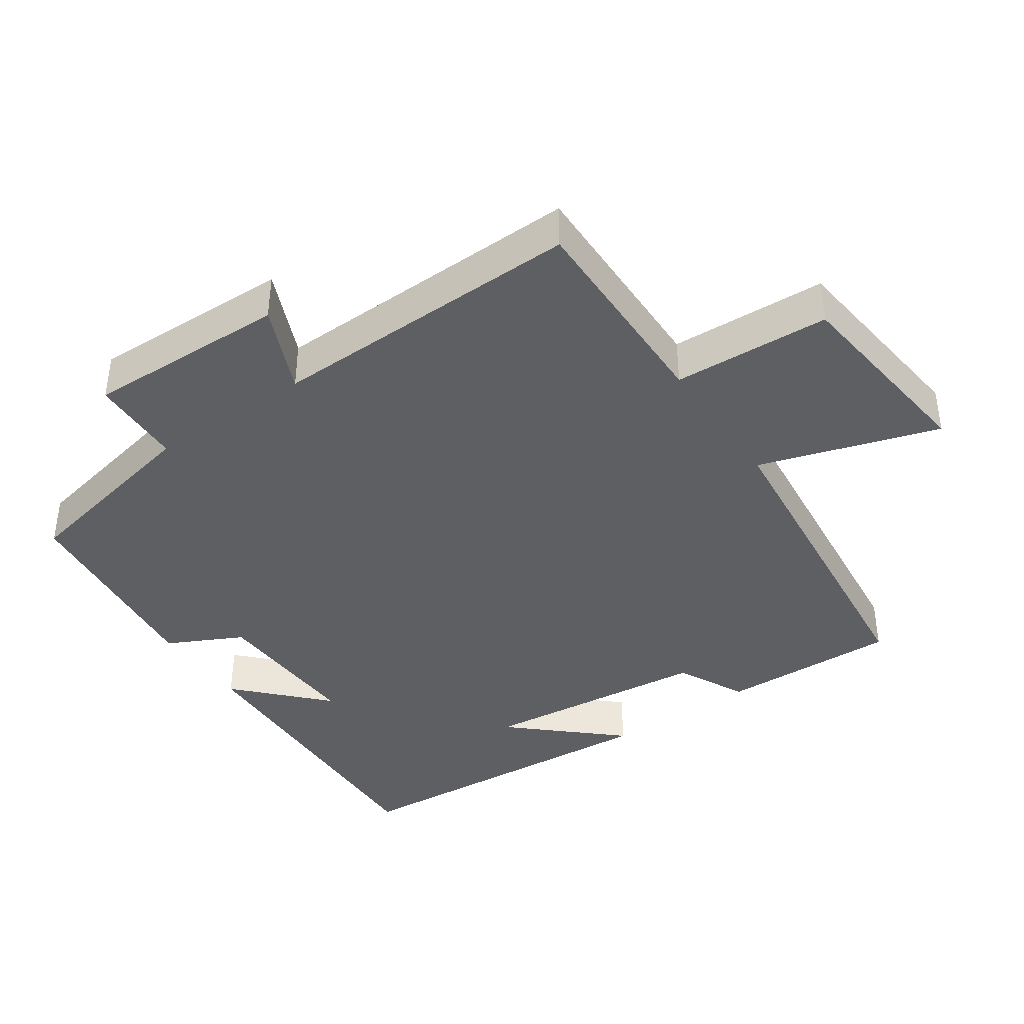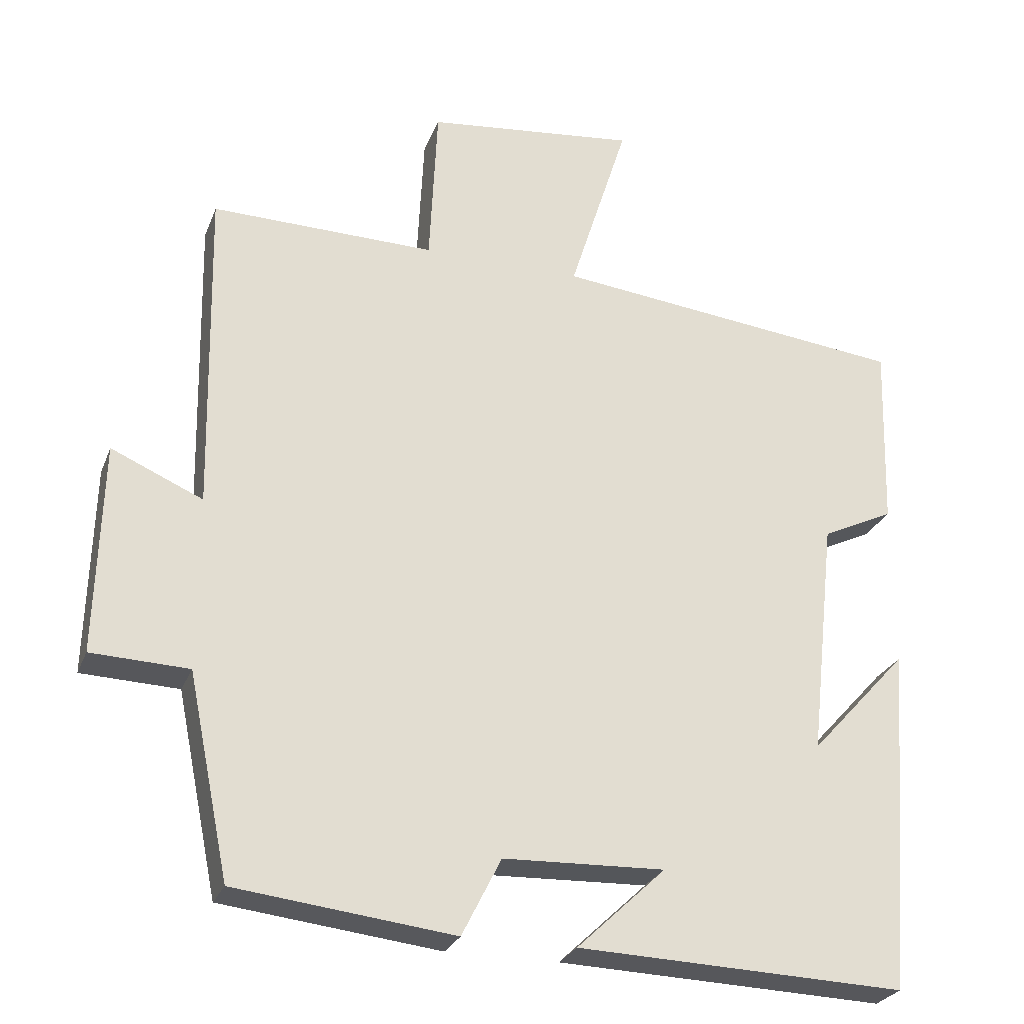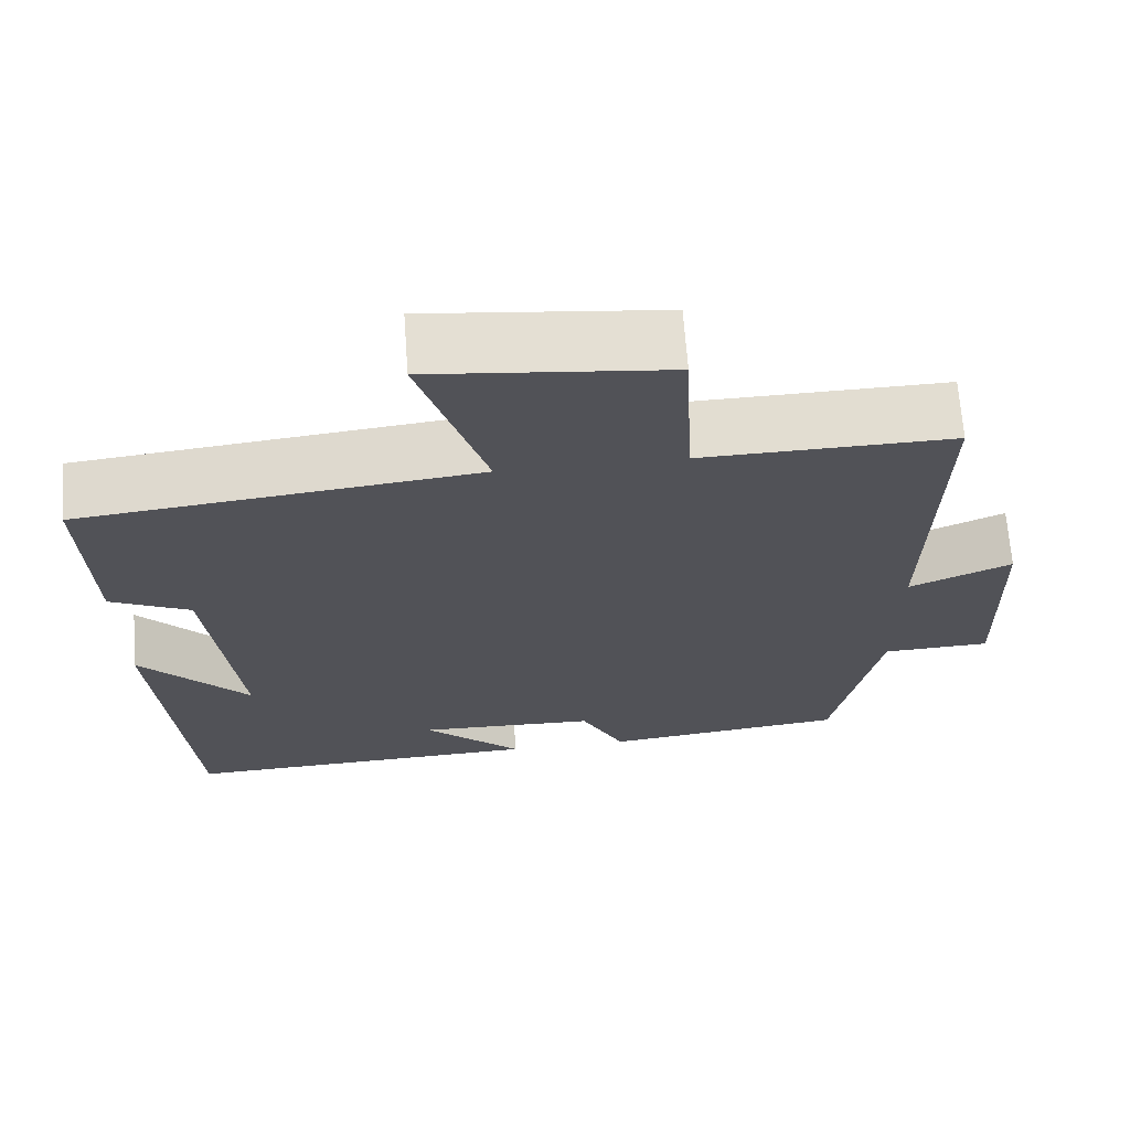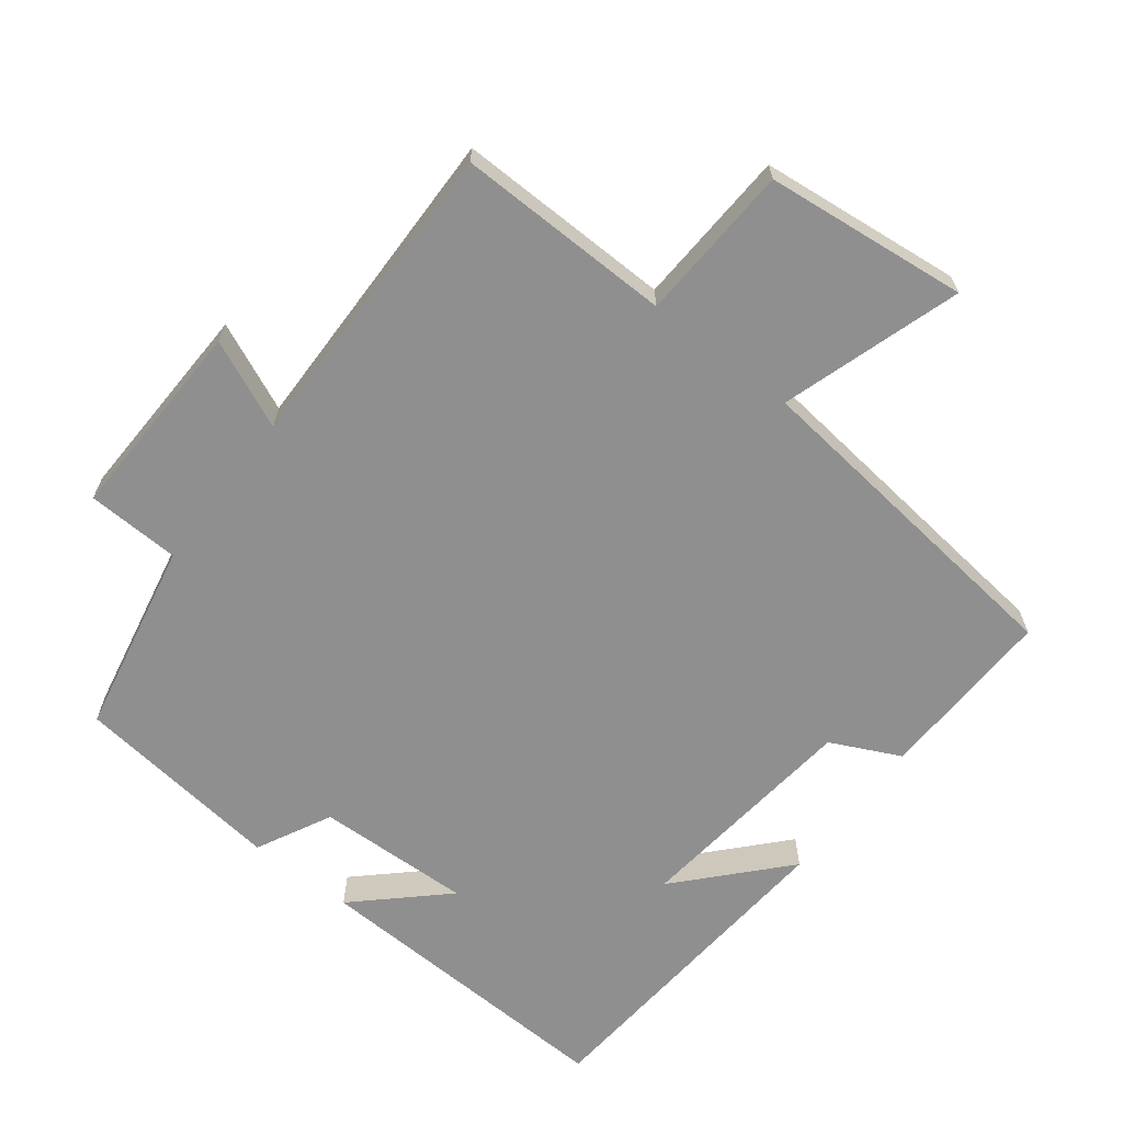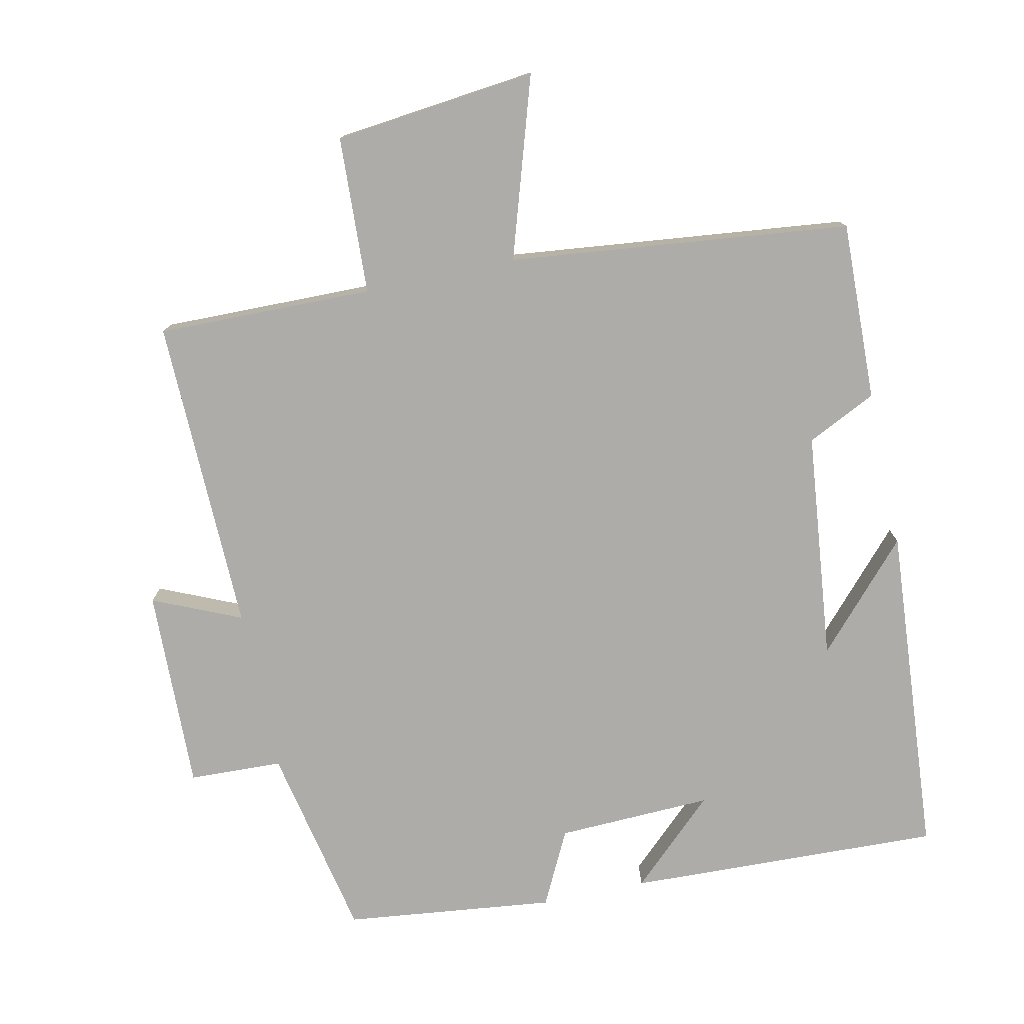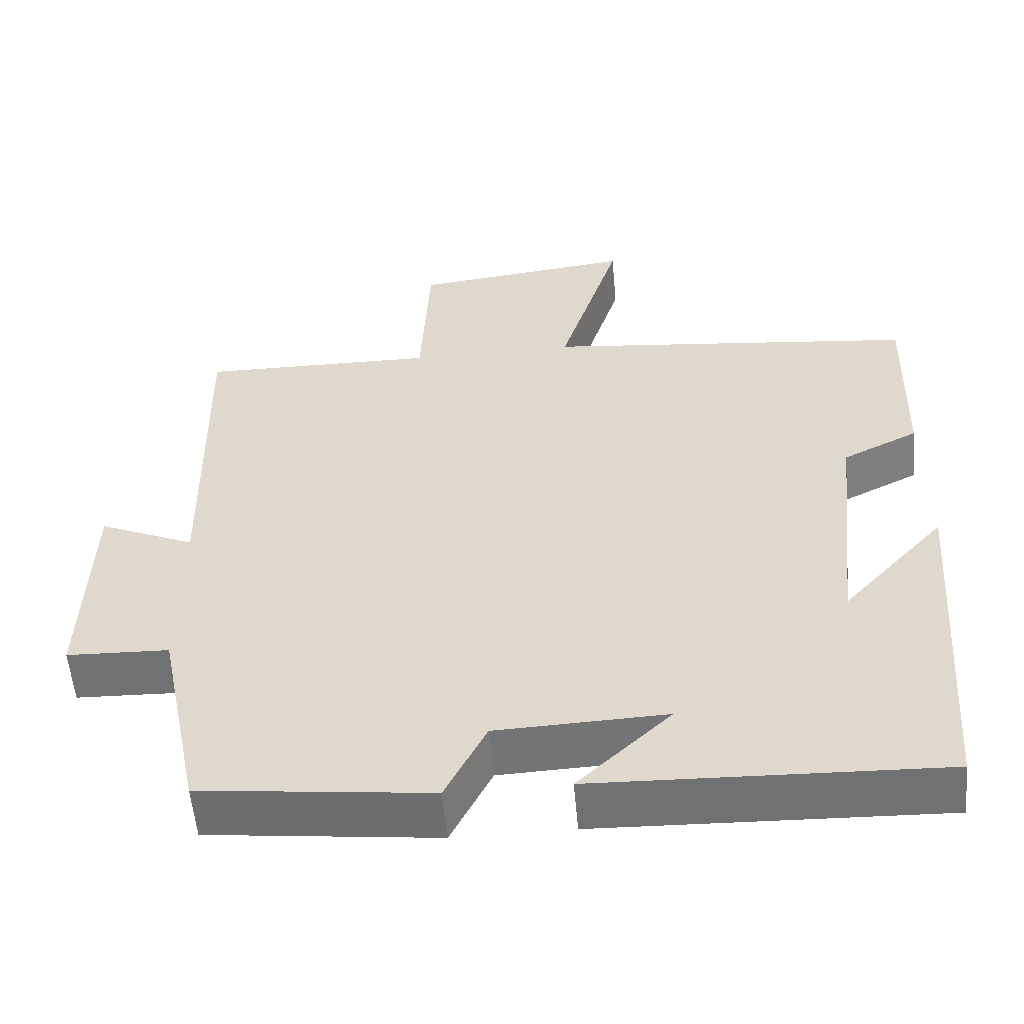
<metadata>
{"format":"obj","ext":"obj","renderer":"f3d","projection":"perspective","resolution":1024,"background":"white","views":[{"elev":-40.1,"azim":-55.3,"up":"+Y"},{"elev":-26.6,"azim":-18.4,"up":"+Z"},{"elev":68.0,"azim":175.8,"up":"+Z"},{"elev":-65.4,"azim":-37.8,"up":"+Y"},{"elev":-77.0,"azim":12.1,"up":"+Y"},{"elev":-55.7,"azim":5.1,"up":"+Z"}]}
</metadata>
<code>
v 0.463 0.07 -0.516
v 0.012 0.07 -0.5
v 0.134 0.07 -0.385
v -0.088 0.07 -0.393
v -0.142 0.07 -0.5
v -0.443 0.07 -0.465
v -0.5 0.07 -0.187
v -0.634 0.07 -0.182
v -0.626 0.07 0.108
v -0.5 0.07 0.053
v -0.509 0.07 0.505
v -0.2 0.07 0.5
v -0.189 0.07 0.725
v 0.101 0.07 0.757
v 0.02 0.07 0.5
v 0.508 0.07 0.446
v 0.5 0.07 0.19
v 0.401 0.07 0.142
v 0.365 0.07 -0.186
v 0.5 0.07 -0.038
v 0.463 0 -0.516
v 0.012 0 -0.5
v 0.134 0 -0.385
v -0.088 0 -0.393
v -0.142 0 -0.5
v -0.443 0 -0.465
v -0.5 0 -0.187
v -0.634 0 -0.182
v -0.626 0 0.108
v -0.5 0 0.053
v -0.509 0 0.505
v -0.2 0 0.5
v -0.189 0 0.725
v 0.101 0 0.757
v 0.02 0 0.5
v 0.508 0 0.446
v 0.5 0 0.19
v 0.401 0 0.142
v 0.365 0 -0.186
v 0.5 0 -0.038
f 19 20 1
f 15 16 17 18
f 15 18 19
f 12 13 14 15
f 12 15 19 1
f 10 11 12 1
f 7 8 9 10
f 4 5 6 7
f 3 4 7 10
f 1 2 3
f 1 3 10
f 21 40 39
f 38 37 36 35
f 39 38 35
f 35 34 33 32
f 21 39 35 32
f 21 32 31 30
f 30 29 28 27
f 27 26 25 24
f 30 27 24 23
f 23 22 21
f 30 23 21
f 1 21 22 2
f 2 22 23 3
f 3 23 24 4
f 4 24 25 5
f 5 25 26 6
f 6 26 27 7
f 7 27 28 8
f 8 28 29 9
f 9 29 30 10
f 10 30 31 11
f 11 31 32 12
f 12 32 33 13
f 13 33 34 14
f 14 34 35 15
f 15 35 36 16
f 16 36 37 17
f 17 37 38 18
f 18 38 39 19
f 19 39 40 20
f 20 40 21 1

</code>
